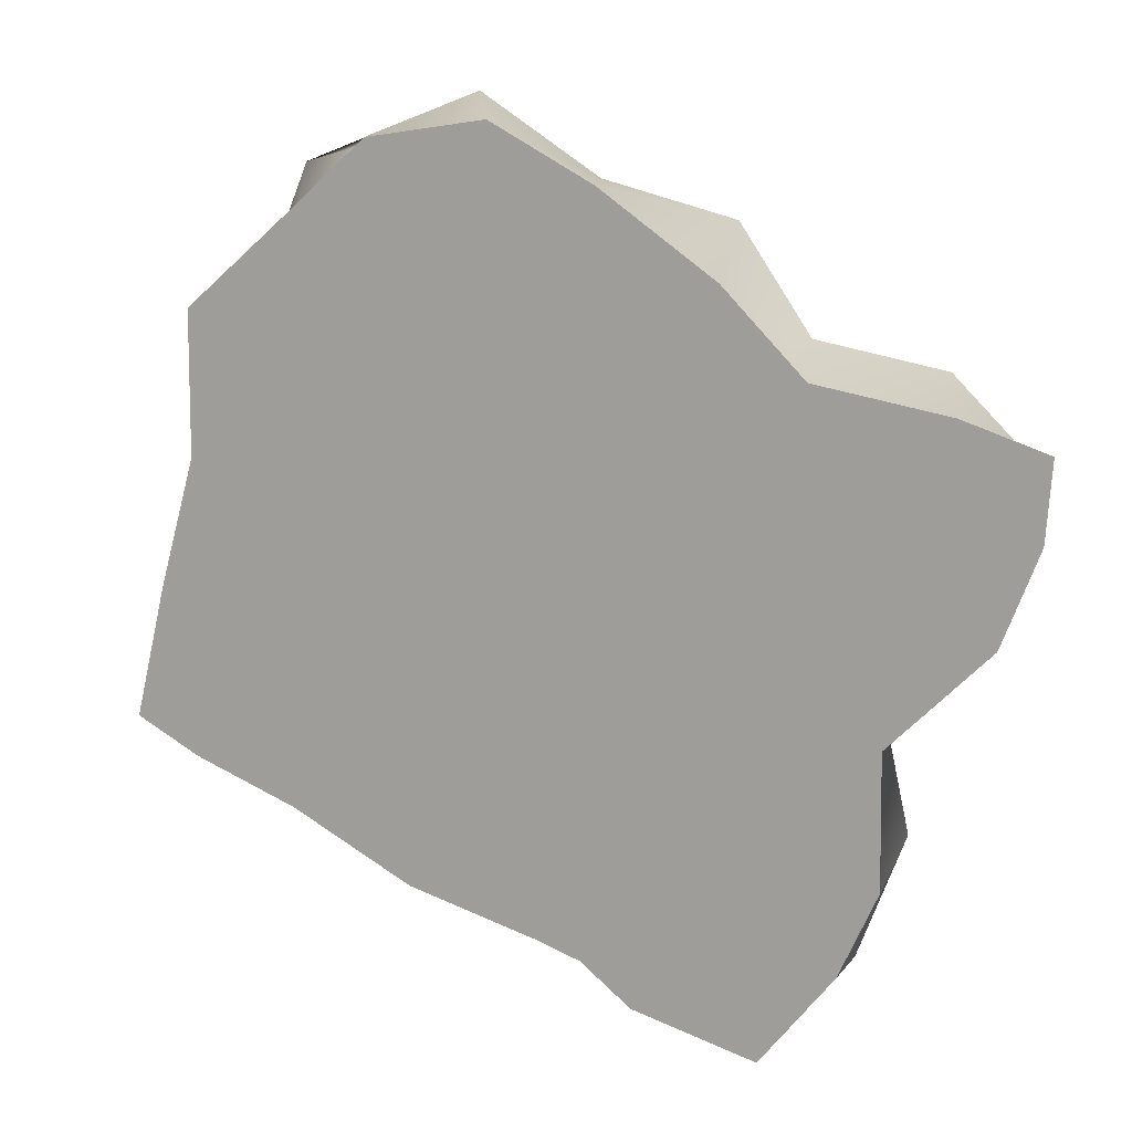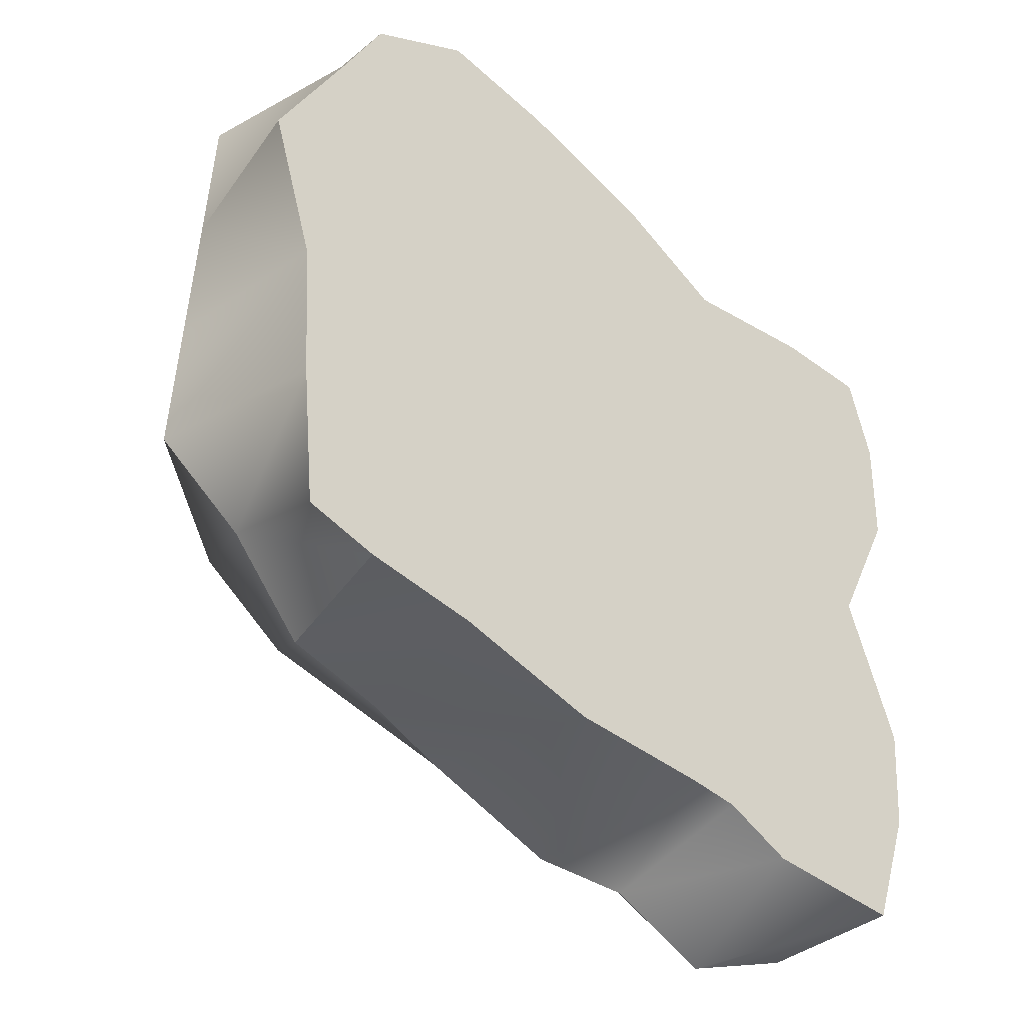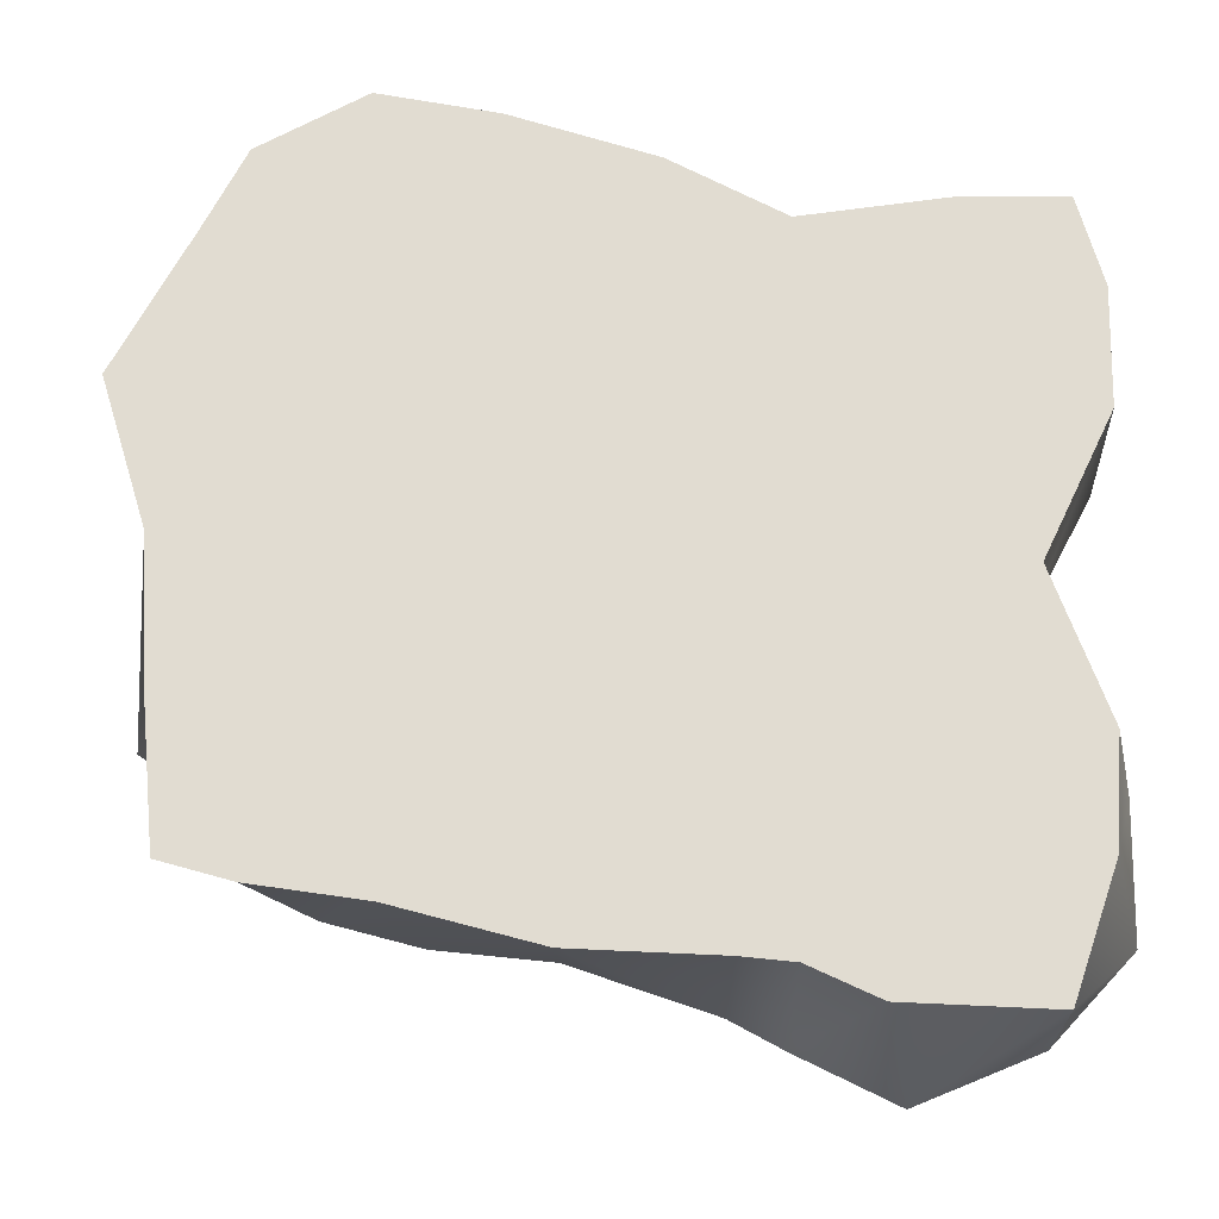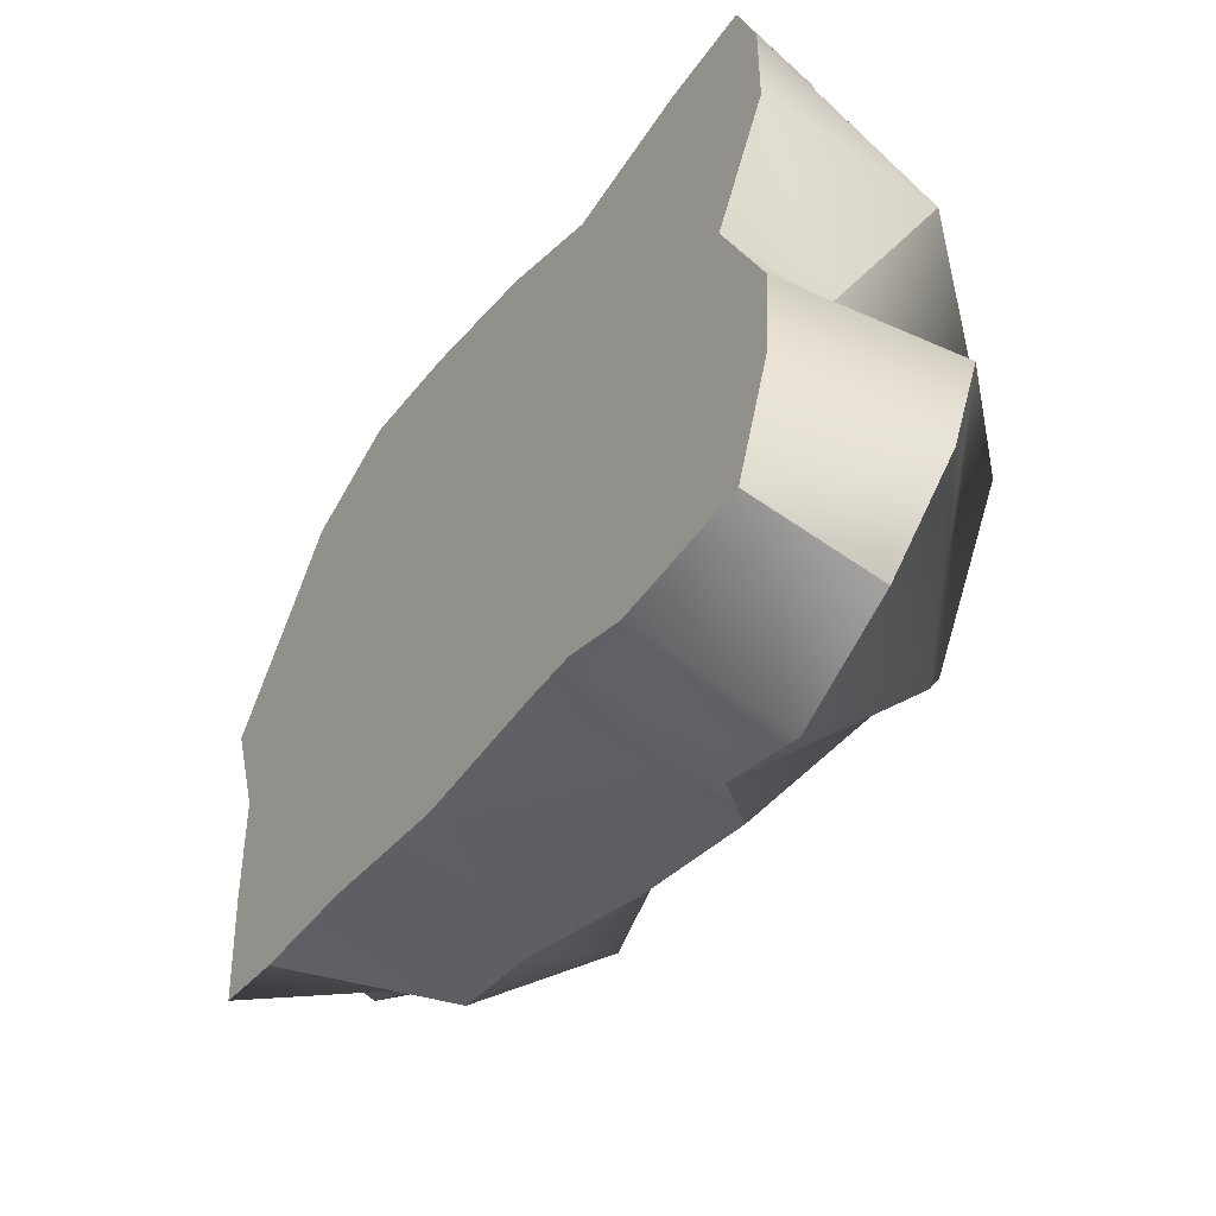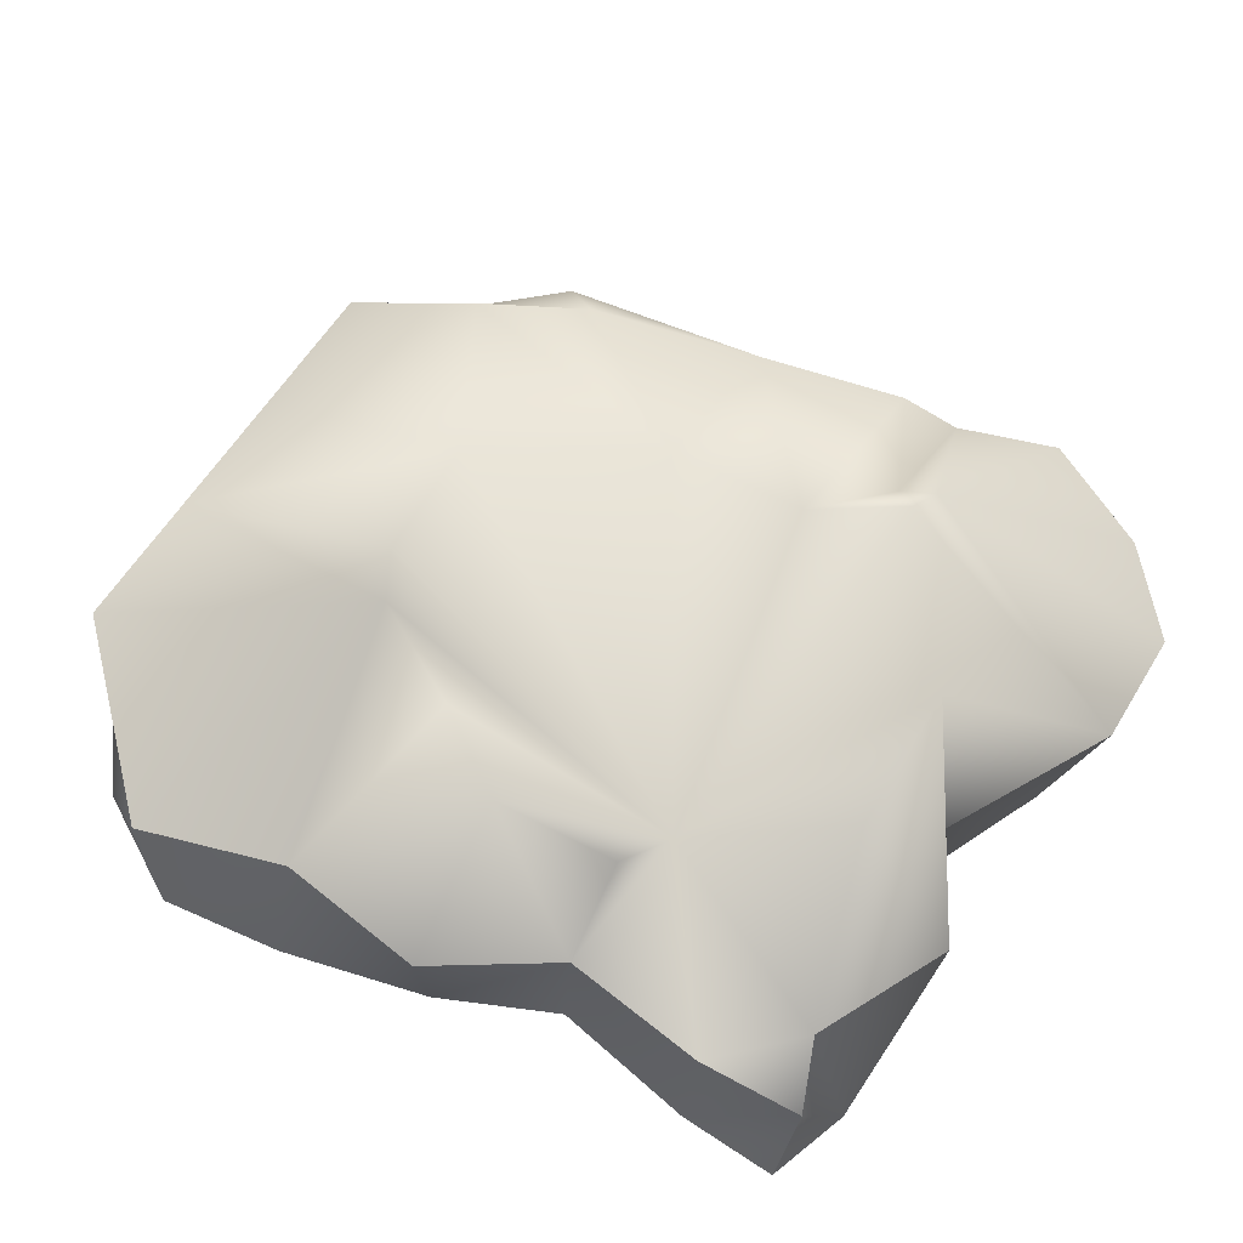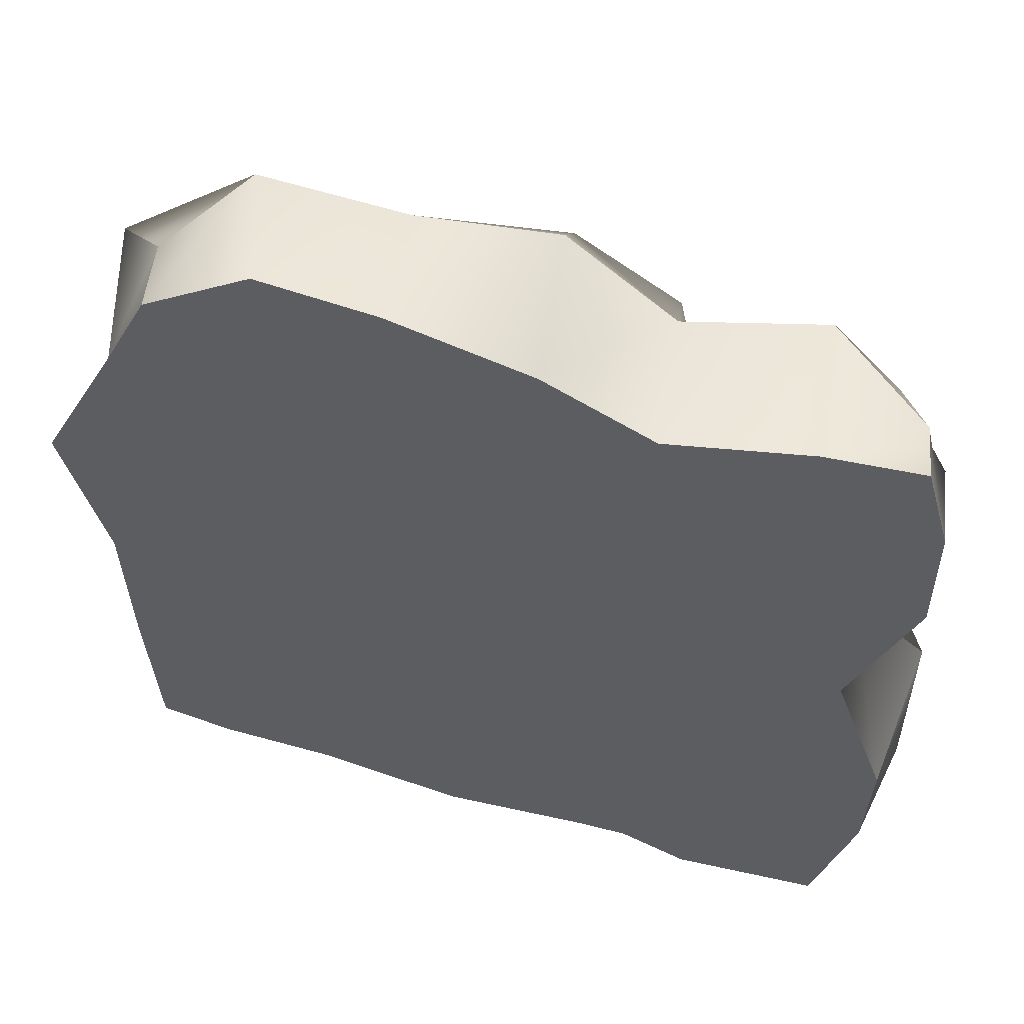
<metadata>
{"format":"obj","ext":"obj","renderer":"f3d","projection":"perspective","resolution":1024,"background":"white","views":[{"elev":-69.3,"azim":-18.2,"up":"+Y"},{"elev":-38.5,"azim":-50.7,"up":"+Z"},{"elev":-21.8,"azim":-6.3,"up":"+Z"},{"elev":-54.8,"azim":47.0,"up":"+Z"},{"elev":56.6,"azim":33.7,"up":"+Y"},{"elev":50.8,"azim":3.2,"up":"+Z"}]}
</metadata>
<code>
v 508.3 16.96 23.88
v 510.8 16.59 25.17
v 513.5 16.18 24.61
v 516.7 15.68 23.49
v 519.3 15.3 22.05
v 522.6 14.79 22.45
v 524.9 14.45 22.38
v 507.4 17.1 22.03
v 510 16.7 21.88
v 513.3 16.2 21.69
v 516.6 15.7 21.5
v 519.2 15.31 20.7
v 522.5 14.81 20.51
v 525.5 14.36 20.34
v 505.6 17.37 18.79
v 509.8 16.73 18.55
v 523 14.73 17.8
v 525.4 14.37 17.66
v 506.6 17.21 15.39
v 509.6 16.76 15.22
v 522.8 14.76 14.47
v 523.9 14.6 14.41
v 506.8 17.18 12.04
v 509.4 16.79 11.89
v 522.7 14.79 11.14
v 525.1 14.42 11
v 507.1 17.14 8.687
v 509.3 16.8 8.562
v 512.6 16.32 8.378
v 515.9 15.81 8.189
v 519.2 15.31 8.001
v 522.5 14.81 7.813
v 524.9 14.44 8.522
v 508.8 16.89 8.207
v 511.4 16.5 7.803
v 514.6 16 6.887
v 517.9 15.5 6.698
v 519.1 15.33 6.564
v 520.6 15.09 5.816
v 523.9 14.59 5.627
v 508.2 19.42 23.16
v 510.5 19.65 25.21
v 512.9 22.61 19.1
v 507.1 21.05 22.07
v 513.8 19.7 24.13
v 515.3 22.2 20.25
v 517.1 19.09 24.32
v 517.3 22.04 21.5
v 519.6 18.65 22.27
v 519.8 20.74 20.7
v 523 18.43 22.59
v 520.2 19.96 19.25
v 525.1 16.43 21.64
v 524.7 18.29 20.7
v 512.6 23.56 18.43
v 506.9 21.08 18.74
v 523.8 22.03 17.8
v 526.1 18.63 17.65
v 512.5 23.89 15.79
v 506.7 21.11 15.41
v 523.6 22.35 14.47
v 524.3 17.18 14.4
v 510.1 23.28 11.89
v 506.5 21.14 12.08
v 521 23.2 11.28
v 526.4 18.36 10.95
v 512.2 22.96 10.4
v 508.6 20.82 10.59
v 515.6 22.23 12.27
v 519 23.07 12.55
v 520.3 22.47 10.6
v 521.1 22.67 10.34
v 526.1 17.64 7.624
v 512.5 20.23 7.926
v 510.4 20.56 8.528
v 515.2 20.72 7.866
v 518.4 20.23 6.698
v 519.4 18.74 5.705
v 521.6 18.28 4.544
v 524.3 17.77 5.627
f 41 42 44
f 44 42 43
f 42 45 43
f 43 45 46
f 47 48 45
f 45 48 46
f 47 49 48
f 48 49 50
f 51 52 49
f 49 52 50
f 53 54 51
f 51 54 52
f 44 43 56
f 56 43 55
f 52 54 57
f 57 54 58
f 55 59 56
f 56 59 60
f 57 58 61
f 61 58 62
f 59 63 60
f 60 63 64
f 62 66 61
f 61 66 65
f 64 63 68
f 68 63 67
f 67 63 69
f 63 59 69
f 57 61 52
f 61 65 52
f 72 71 65
f 71 70 65
f 65 70 52
f 70 69 52
f 69 59 52
f 59 55 52
f 55 43 52
f 43 46 52
f 46 48 52
f 48 50 52
f 65 66 72
f 72 66 73
f 68 67 75
f 75 67 74
f 69 76 67
f 67 76 74
f 69 70 76
f 76 70 77
f 70 71 77
f 77 71 78
f 71 72 78
f 78 72 79
f 73 80 72
f 72 80 79
f 8 9 1
f 1 9 2
f 9 10 2
f 2 10 3
f 3 10 4
f 4 10 11
f 4 11 5
f 5 11 12
f 12 13 5
f 5 13 6
f 6 13 7
f 7 13 14
f 15 16 8
f 8 16 9
f 9 16 10
f 32 25 31
f 28 29 24
f 13 12 17
f 17 12 21
f 25 21 31
f 31 21 30
f 21 12 30
f 12 11 30
f 11 10 30
f 10 16 30
f 16 20 30
f 20 24 30
f 24 29 30
f 13 17 14
f 14 17 18
f 15 19 16
f 16 19 20
f 21 22 17
f 17 22 18
f 19 23 20
f 20 23 24
f 21 25 22
f 22 25 26
f 23 27 24
f 24 27 28
f 32 33 25
f 25 33 26
f 27 34 28
f 28 34 35
f 28 35 29
f 29 35 36
f 29 36 30
f 30 36 37
f 30 37 31
f 31 37 38
f 38 39 31
f 31 39 32
f 39 40 32
f 32 40 33
f 2 42 1
f 1 42 41
f 1 41 8
f 8 41 44
f 3 45 2
f 2 45 42
f 4 47 3
f 3 47 45
f 5 49 4
f 4 49 47
f 5 6 49
f 49 6 51
f 7 53 6
f 6 53 51
f 7 14 53
f 53 14 54
f 15 8 56
f 56 8 44
f 18 58 14
f 14 58 54
f 15 56 19
f 19 56 60
f 22 62 18
f 18 62 58
f 23 19 64
f 64 19 60
f 22 26 62
f 62 26 66
f 27 23 68
f 68 23 64
f 26 33 66
f 66 33 73
f 34 75 35
f 35 75 74
f 27 68 34
f 34 68 75
f 35 74 36
f 36 74 76
f 37 36 77
f 77 36 76
f 38 37 78
f 78 37 77
f 38 78 39
f 39 78 79
f 33 40 73
f 73 40 80
f 39 79 40
f 40 79 80

</code>
